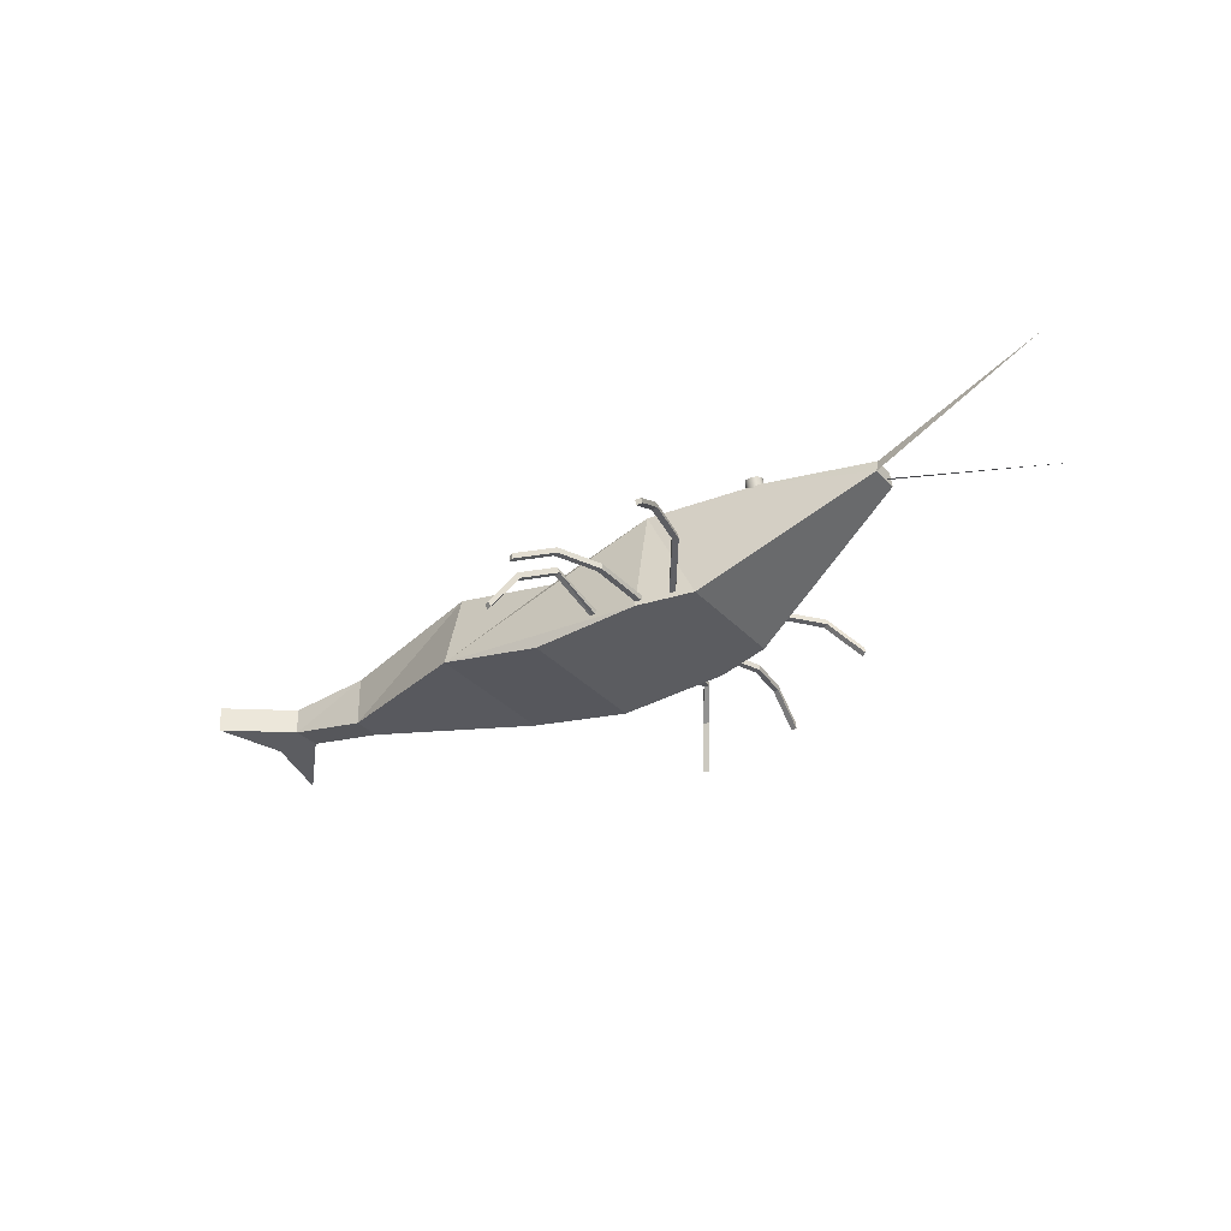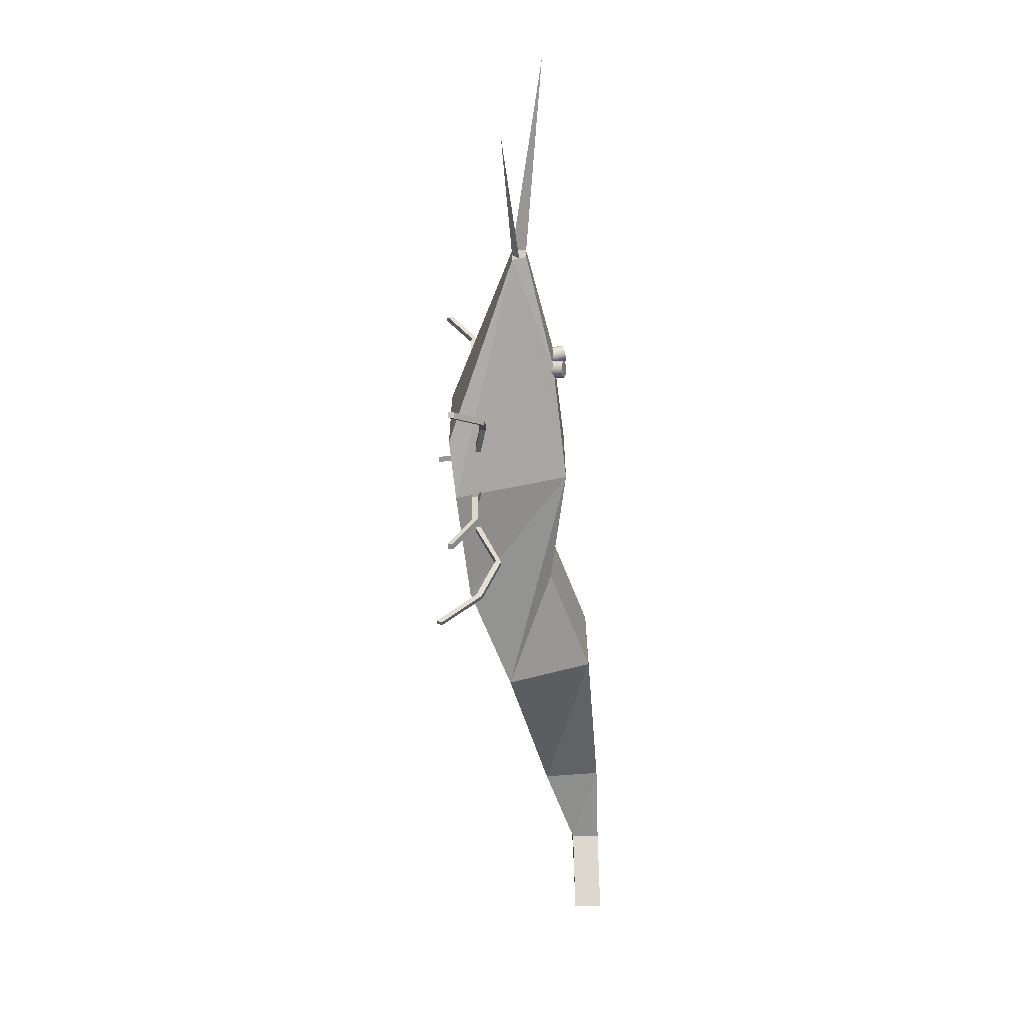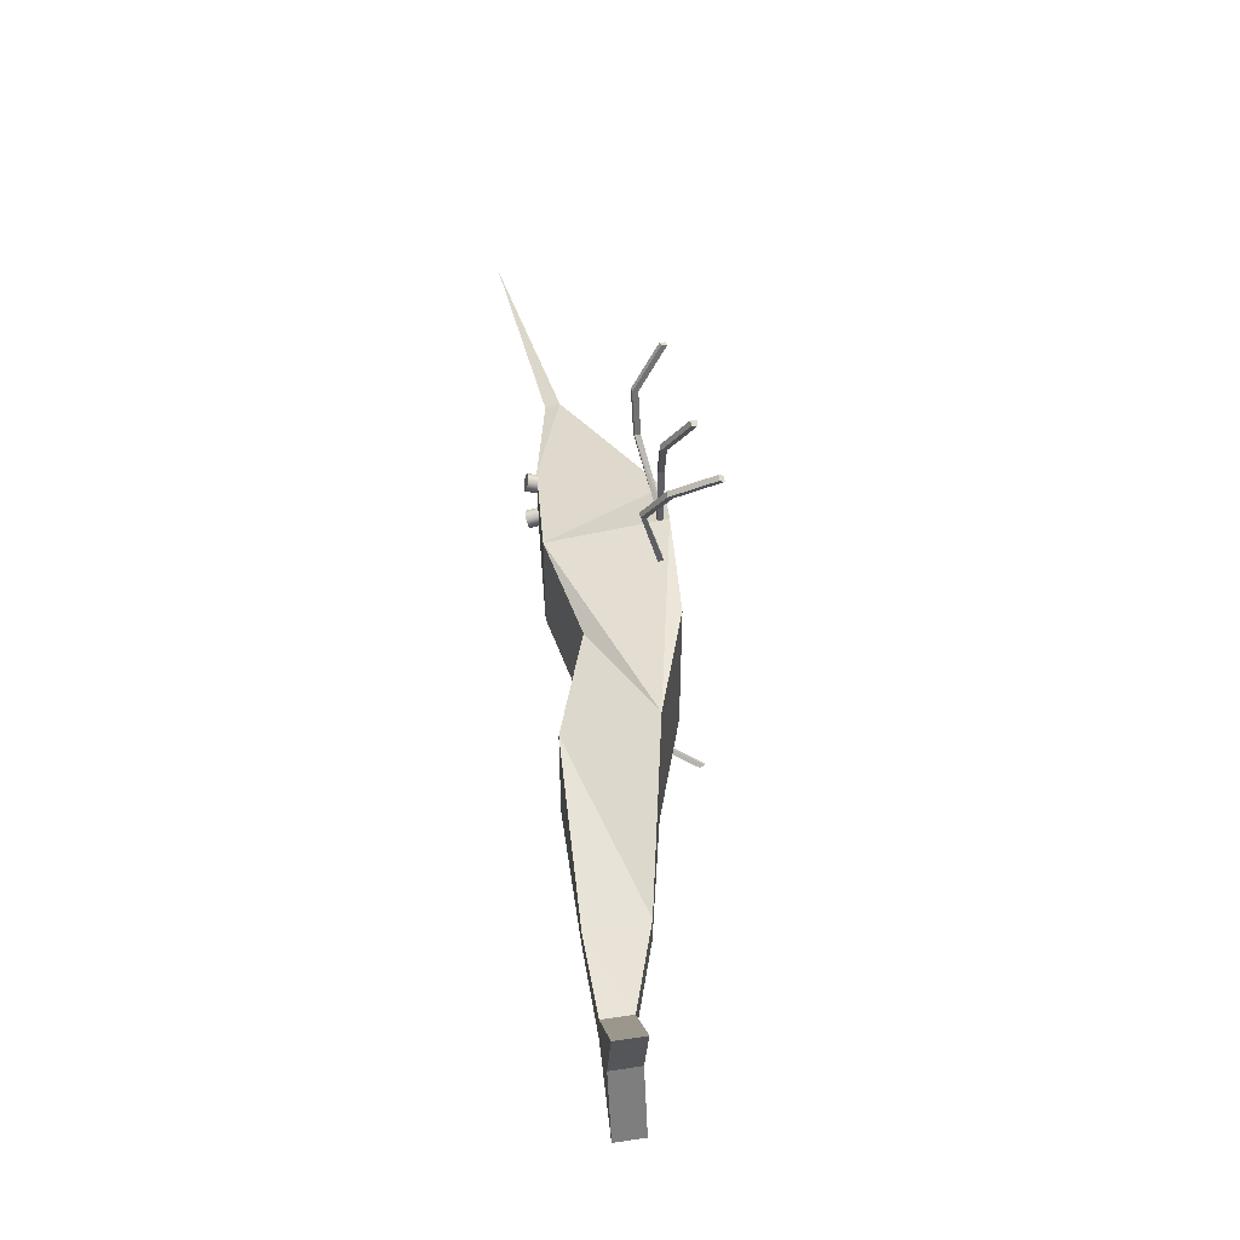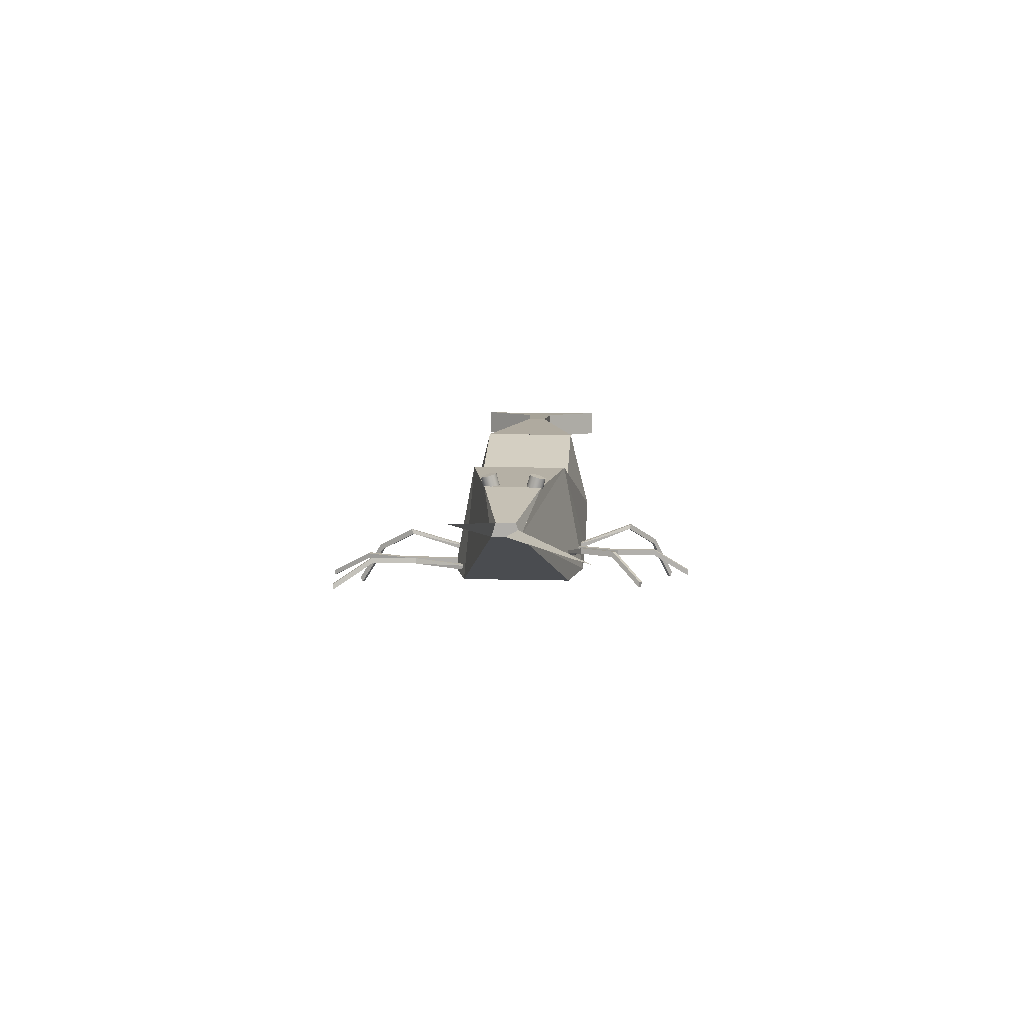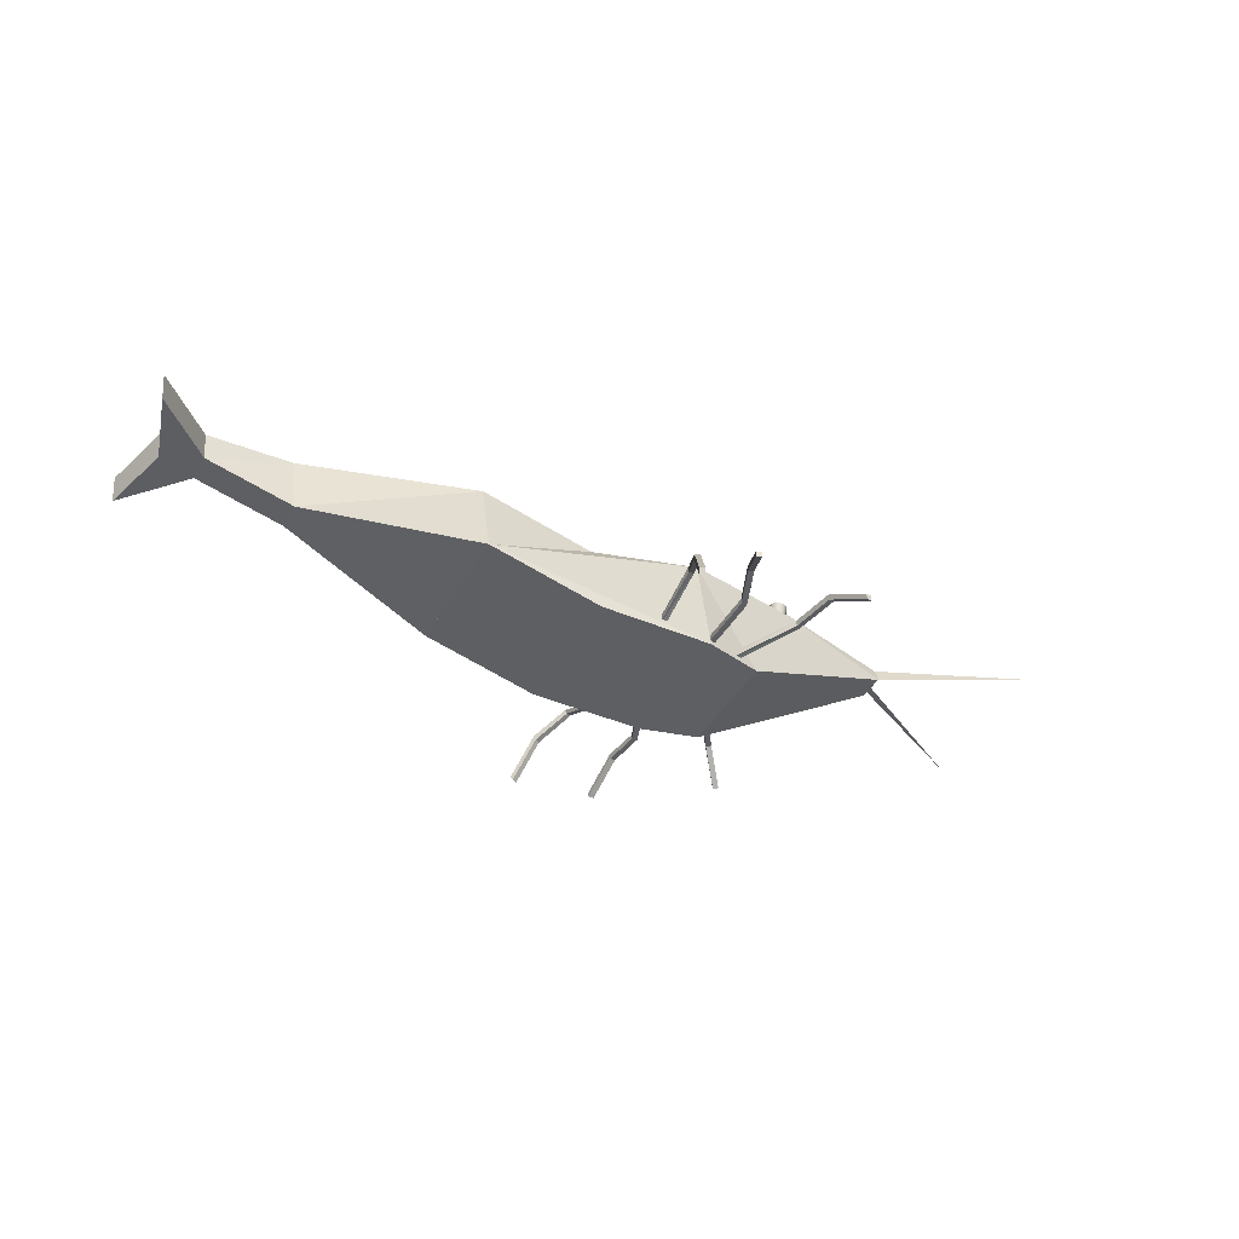
<metadata>
{"format":"obj","ext":"obj","renderer":"f3d","projection":"perspective","resolution":1024,"background":"white","views":[{"elev":-35.1,"azim":36.4,"up":"+Y"},{"elev":-63.0,"azim":96.9,"up":"+Z"},{"elev":46.6,"azim":-94.6,"up":"+Z"},{"elev":11.7,"azim":93.6,"up":"+Y"},{"elev":-41.2,"azim":-27.4,"up":"+Y"}]}
</metadata>
<code>
v  0.5319 0.1769 -0.1
v  0.2243 0.2504 -0.2
v  0.2243 0.2504 -0.1
v  0.5319 0.1769 -0.2
v  0.09423 0.239 -0.15
v  0.02508 0.2329 0.1
v  0.02508 0.2329 -0.4
v  2.257 0.3904 -0.07713
v  2.258 0.3864 -0.06215
v  2.256 0.3884 -0.06959
v  2.26 0.3923 -0.08426
v  2.261 0.3845 -0.05532
v  2.264 0.394 -0.09049
v  2.266 0.383 -0.04956
v  2.27 0.3953 -0.09539
v  2.273 0.3818 -0.04527
v  2.277 0.3961 -0.09864
v  2.28 0.3812 -0.04273
v  2.285 0.3965 -0.1
v  2.288 0.381 -0.04213
v  2.293 0.3963 -0.0994
v  2.295 0.3814 -0.04349
v  2.3 0.3957 -0.09687
v  2.303 0.3822 -0.04674
v  2.306 0.3945 -0.09257
v  2.309 0.3836 -0.05165
v  2.311 0.393 -0.08681
v  2.313 0.3852 -0.05787
v  2.315 0.3911 -0.07998
v  2.316 0.3871 -0.065
v  2.316 0.3891 -0.07254
v  2.315 0.4394 -0.06704
v  2.316 0.4374 -0.0596
v  2.316 0.4 -0.06155
v  2.311 0.4413 -0.07387
v  2.306 0.4428 -0.07963
v  2.3 0.444 -0.08393
v  2.293 0.4446 -0.08646
v  2.285 0.4448 -0.08707
v  2.277 0.4444 -0.0857
v  2.27 0.4436 -0.08245
v  2.264 0.4423 -0.07755
v  2.26 0.4406 -0.07132
v  2.257 0.4387 -0.06419
v  2.256 0.4367 -0.05665
v  2.258 0.4347 -0.04921
v  2.261 0.4328 -0.04238
v  2.266 0.4313 -0.03662
v  2.273 0.4301 -0.03233
v  2.28 0.4295 -0.02979
v  2.288 0.4293 -0.02919
v  2.295 0.4297 -0.03055
v  2.303 0.4305 -0.0338
v  2.309 0.4318 -0.0387
v  2.313 0.4335 -0.04493
v  2.316 0.4354 -0.05206
v  2.33 0.3861 -0.2334
v  2.33 0.4364 -0.2388
v  2.33 0.3881 -0.2258
v  2.33 0.399 -0.2368
v  2.327 0.3842 -0.2405
v  2.33 0.4344 -0.2463
v  2.329 0.4384 -0.2313
v  2.329 0.3901 -0.2184
v  2.326 0.4403 -0.2245
v  2.326 0.392 -0.2115
v  2.321 0.4418 -0.2187
v  2.321 0.3935 -0.2058
v  2.314 0.3947 -0.2015
v  2.314 0.443 -0.2144
v  2.307 0.3953 -0.199
v  2.307 0.4436 -0.2119
v  2.299 0.3955 -0.1984
v  2.299 0.4438 -0.2113
v  2.291 0.4434 -0.2127
v  2.291 0.3951 -0.1997
v  2.284 0.4426 -0.2159
v  2.284 0.3943 -0.203
v  2.278 0.4413 -0.2208
v  2.278 0.393 -0.2079
v  2.274 0.3913 -0.2141
v  2.274 0.4396 -0.227
v  2.271 0.3894 -0.2212
v  2.271 0.4377 -0.2342
v  2.27 0.3874 -0.2288
v  2.27 0.4357 -0.2417
v  2.272 0.3854 -0.2362
v  2.272 0.4337 -0.2492
v  2.275 0.3835 -0.243
v  2.275 0.4318 -0.256
v  2.28 0.382 -0.2488
v  2.28 0.4303 -0.2617
v  2.287 0.4291 -0.266
v  2.287 0.3808 -0.2531
v  2.294 0.4285 -0.2686
v  2.294 0.3802 -0.2556
v  2.302 0.4283 -0.2692
v  2.302 0.38 -0.2562
v  2.31 0.3804 -0.2549
v  2.31 0.4287 -0.2678
v  2.317 0.3812 -0.2516
v  2.317 0.4295 -0.2646
v  2.323 0.3826 -0.2467
v  2.323 0.4308 -0.2597
v  2.327 0.4325 -0.2534
v  3.358 0.48 -0.0146
v  2.716 0.35 -0.115
v  2.716 0.3 -0.1
v  3.23 0.325 -0.4634
v  2.716 0.325 -0.1925
v  2.716 0.3 -0.15
v  1.678 0.035 0.4193
v  1.644 -0.1298 0.5015
v  1.64 -0.1121 0.5103
v  1.681 0.01736 0.4106
v  1.73 0.1086 0.2919
v  1.734 0.09093 0.2832
v  1.662 -0.1298 0.5091
v  1.7 0.01736 0.4182
v  1.659 -0.1121 0.5179
v  1.696 0.035 0.4269
v  1.753 0.09451 0.284
v  1.75 0.1121 0.2928
v  1.737 0.015 0.02488
v  1.757 0.035 0.02488
v  1.737 0.035 0.02488
v  1.757 0.015 0.02488
v  2.176 0.09298 0.2275
v  2.019 0.02771 0.0203
v  2.159 0.09031 0.2386
v  2.19 0.09641 0.3938
v  2.209 0.09963 0.3899
v  2.179 0.07326 0.2277
v  2.003 0.02958 0.03244
v  2.212 0.07994 0.3878
v  2.163 0.07059 0.2387
v  2.193 0.07672 0.3918
v  2.237 -0.01646 0.5354
v  2.235 0.00323 0.5375
v  2.254 0.006441 0.5335
v  2.017 0.007825 0.02058
v  2.001 0.009697 0.03272
v  2.257 -0.01325 0.5315
v  2.186 0.1428 -0.3991
v  1.981 0.07749 -0.2863
v  2.189 0.123 -0.3982
v  2.174 0.1401 -0.4133
v  1.979 0.0576 -0.2873
v  2.265 0.1297 -0.5144
v  2.263 0.1494 -0.5169
v  2.245 0.1462 -0.5264
v  1.969 0.07936 -0.3011
v  1.967 0.05947 -0.3021
v  2.177 0.1204 -0.4124
v  2.248 0.1265 -0.5238
v  2.347 0.03653 -0.6136
v  2.345 0.05622 -0.6162
v  2.327 0.05301 -0.6257
v  2.329 0.03332 -0.6231
v  1.979 0.08916 -0.5356
v  1.96 0.06916 -0.5422
v  1.979 0.06916 -0.5356
v  1.96 0.08916 -0.5422
v  1.964 0.06916 -0.6762
v  1.944 0.06916 -0.6762
v  1.91 0.06916 -0.3373
v  1.891 0.06916 -0.3439
v  1.964 0.08916 -0.6762
v  1.944 0.08916 -0.6762
v  1.91 0.08916 -0.3373
v  1.891 0.08916 -0.3439
v  1.928 0.005747 -0.8103
v  1.928 -0.01425 -0.8103
v  1.948 -0.01425 -0.8102
v  1.948 0.005747 -0.8102
v  1.719 0.1383 -0.5835
v  1.768 0.04478 -0.3645
v  1.768 0.06478 -0.3645
v  1.788 0.06478 -0.3683
v  1.724 0.1207 -0.577
v  1.788 0.04478 -0.3683
v  1.738 0.1419 -0.5879
v  1.743 0.1243 -0.5814
v  1.653 0.04714 -0.6723
v  1.648 0.06478 -0.6788
v  1.602 -0.1 -0.7404
v  1.597 -0.08236 -0.7469
v  1.665 0.06478 -0.6886
v  1.67 0.04714 -0.682
v  1.614 -0.08236 -0.7566
v  1.619 -0.1 -0.7501
v  1.116 0.4 -0.325
v  1.116 0.1 -0.4
v  1.516 0.3 -0.325
v  1.116 0.1 0.1
v  0.5145 0.3761 -0.185
v  1.116 0.4 0.025
v  1.516 0.3 0.025
v  1.916 0.4 -0.325
v  0.5145 0.3761 -0.115
v  1.516 0 -0.4
v  1.516 0 0.1
v  1.916 0.4 0.025
v  1.916 0 -0.4
v  1.916 0 0.1
v  2.116 0 -0.35
v  2.116 0 0.05
v  0.2156 0.35 -0.2
v  0.2156 0.35 -0.1
v  0.08551 0.3386 -0.15
v  0.01636 0.3326 -0.4
v  0.01636 0.3326 0.1
v  2.316 0.4 -0.045
v  2.316 0.4 -0.255
v  1.916 0.01939 0.09637
v  1.916 0.03939 0.09262
v  2.716 0.35 -0.185
v  2.716 0.3 -0.2
v  1.916 0.03939 0.05
v  1.916 0.01939 0.05
v  1.916 0.01939 0.3
v  1.916 0.03939 0.3
v  1.936 0.01939 0.05
v  1.936 0.01939 0.3
v  1.875 0.01939 0.452
v  1.856 0.01939 0.4444
v  1.856 0.03939 0.4444
v  1.797 -0.06403 0.5888
v  1.797 -0.04403 0.5888
v  1.936 0.03939 0.3
v  1.936 0.03939 0.05
v  1.875 0.03939 0.452
v  1.816 -0.06403 0.5964
v  1.816 -0.04403 0.5964
v  1.947 0.005747 -0.8037
v  1.817 -0.04403 0.5888
g SketchUp
f 1 2 3
f 2 1 4
f 4 1 2
f 3 2 1
f 3 5 6
f 2 5 3
f 5 2 7
f 3 5 2
f 6 5 3
f 7 2 5
f 8 9 10
f 9 8 11
f 9 11 12
f 12 11 13
f 12 13 14
f 14 13 15
f 14 15 16
f 16 15 17
f 16 17 18
f 18 17 19
f 18 19 20
f 20 19 21
f 20 21 22
f 22 21 23
f 22 23 24
f 24 23 25
f 24 25 26
f 26 25 27
f 26 27 28
f 28 27 29
f 28 29 30
f 30 29 31
f 31 32 33
f 32 31 29
f 33 34 31
f 31 34 30
f 29 35 32
f 35 29 27
f 27 36 35
f 36 27 25
f 23 36 25
f 36 23 37
f 21 37 23
f 37 21 38
f 19 38 21
f 38 19 39
f 40 19 17
f 19 40 39
f 17 41 40
f 41 17 15
f 15 42 41
f 42 15 13
f 42 11 43
f 11 42 13
f 8 43 11
f 43 8 44
f 10 44 8
f 44 10 45
f 9 45 10
f 45 9 46
f 12 46 9
f 46 12 47
f 14 47 12
f 47 14 48
f 49 14 16
f 14 49 48
f 16 50 49
f 50 16 18
f 18 51 50
f 51 18 20
f 22 51 20
f 51 22 52
f 24 52 22
f 52 24 53
f 26 53 24
f 53 26 54
f 26 55 54
f 55 26 28
f 28 56 55
f 56 28 34
f 34 28 30
f 34 33 56
f 57 58 59
f 58 57 60
f 61 60 57
f 58 60 62
f 63 59 58
f 59 63 64
f 65 64 63
f 64 65 66
f 67 66 65
f 66 67 68
f 67 69 68
f 69 67 70
f 70 71 69
f 71 70 72
f 72 73 71
f 73 72 74
f 73 75 76
f 75 73 74
f 77 76 75
f 76 77 78
f 79 78 77
f 78 79 80
f 79 81 80
f 81 79 82
f 82 83 81
f 83 82 84
f 84 85 83
f 85 84 86
f 86 87 85
f 87 86 88
f 88 89 87
f 89 88 90
f 90 91 89
f 91 90 92
f 91 93 94
f 93 91 92
f 95 94 93
f 94 95 96
f 97 96 95
f 96 97 98
f 97 99 98
f 99 97 100
f 100 101 99
f 101 100 102
f 102 103 101
f 103 102 104
f 103 105 61
f 105 103 104
f 62 61 105
f 60 61 62
f 87 83 85
f 83 87 81
f 81 87 89
f 81 89 80
f 80 89 91
f 80 91 78
f 78 91 94
f 78 94 76
f 76 94 96
f 76 96 73
f 73 96 98
f 73 98 71
f 71 98 99
f 71 99 69
f 69 99 101
f 69 101 68
f 68 101 103
f 68 103 66
f 66 103 61
f 66 61 64
f 64 61 57
f 64 57 59
f 106 107 108
f 108 107 106
f 109 110 111
f 111 110 109
f 112 113 114
f 113 112 115
f 116 115 112
f 115 116 117
f 115 118 113
f 118 115 119
f 120 113 118
f 113 120 114
f 121 114 120
f 114 121 112
f 112 119 115
f 119 112 121
f 117 119 115
f 119 117 122
f 118 121 120
f 121 118 119
f 121 116 112
f 116 121 123
f 116 122 117
f 122 116 123
f 124 117 116
f 119 123 121
f 123 119 122
f 122 117 124
f 125 116 123
f 124 116 126
f 125 123 122
f 127 122 124
f 125 126 116
f 126 127 124
f 127 126 125
f 125 122 127
f 128 129 130
f 131 128 130
f 128 131 132
f 129 128 133
f 130 129 134
f 135 128 132
f 128 135 133
f 128 133 130
f 130 133 136
f 130 137 131
f 137 130 136
f 138 131 137
f 131 138 139
f 139 132 131
f 132 139 140
f 129 133 141
f 142 129 141
f 129 142 134
f 134 142 130
f 143 132 140
f 132 143 135
f 133 137 136
f 137 133 135
f 142 136 130
f 143 139 138
f 139 143 140
f 131 135 137
f 135 131 132
f 133 142 141
f 135 138 137
f 138 135 143
f 133 136 142
f 144 145 146
f 144 147 145
f 146 145 148
f 149 144 146
f 144 149 150
f 144 151 147
f 151 144 150
f 147 152 145
f 146 148 153
f 152 148 145
f 148 152 153
f 147 146 144
f 147 154 146
f 155 146 154
f 146 155 149
f 156 150 149
f 150 156 157
f 150 158 151
f 158 150 157
f 147 155 154
f 155 147 151
f 151 159 155
f 159 151 158
f 147 153 152
f 146 153 154
f 159 149 155
f 149 159 156
f 158 156 159
f 156 158 157
f 149 151 155
f 151 149 150
f 147 154 153
f 160 161 162
f 161 160 163
f 164 161 165
f 161 164 162
f 161 166 167
f 166 161 162
f 164 160 162
f 160 164 168
f 163 168 169
f 168 163 160
f 170 163 171
f 163 170 160
f 169 161 163
f 161 169 165
f 172 165 169
f 165 172 173
f 174 165 173
f 165 174 164
f 174 168 164
f 168 174 175
f 162 170 166
f 170 162 160
f 169 175 172
f 175 169 168
f 163 167 171
f 167 163 161
f 166 171 167
f 171 166 170
f 172 174 173
f 174 172 175
f 164 169 165
f 169 164 168
f 176 177 178
f 179 176 178
f 176 180 177
f 181 178 177
f 178 181 179
f 179 182 176
f 177 180 183
f 176 184 180
f 184 176 185
f 185 186 184
f 186 185 187
f 181 177 183
f 183 179 181
f 176 188 185
f 188 176 182
f 182 179 183
f 189 180 184
f 180 189 183
f 183 176 180
f 176 183 182
f 189 182 183
f 182 189 188
f 185 190 187
f 190 185 188
f 189 186 191
f 186 189 184
f 189 185 184
f 185 189 188
f 187 191 186
f 191 187 190
f 191 188 189
f 188 191 190
f 192 193 4
f 192 194 193
f 193 1 4
f 1 193 195
f 192 4 196
f 197 4 1
f 4 197 192
f 198 192 197
f 192 198 194
f 199 193 194
f 197 193 195
f 193 197 192
f 200 4 1
f 4 200 196
f 201 195 193
f 195 201 202
f 197 1 195
f 196 4 2
f 200 192 196
f 192 200 197
f 203 194 198
f 194 203 199
f 197 195 198
f 199 201 193
f 197 200 1
f 204 202 201
f 202 204 205
f 206 205 204
f 205 206 207
f 195 202 205
f 196 2 208
f 200 208 209
f 208 200 196
f 210 208 211
f 208 210 209
f 209 210 212
f 213 199 203
f 199 213 214
f 214 213 34
f 203 198 195
f 199 204 201
f 200 3 1
f 215 195 205
f 195 215 216
f 195 216 203
f 211 2 7
f 2 211 208
f 200 209 3
f 107 34 213
f 34 107 214
f 214 107 217
f 108 34 213
f 34 108 214
f 214 108 218
f 218 108 111
f 214 218 199
f 203 219 216
f 219 203 220
f 204 220 203
f 204 203 199
f 220 216 219
f 216 221 222
f 221 216 215
f 216 220 215
f 204 215 220
f 215 204 205
f 203 108 213
f 203 207 108
f 199 218 204
f 218 206 204
f 218 207 206
f 207 218 108
f 108 218 111
f 203 205 207
f 205 203 215
f 215 203 216
f 211 5 210
f 5 211 7
f 2 209 3
f 209 2 208
f 3 212 6
f 212 3 209
f 210 6 212
f 6 210 5
f 213 108 107
f 111 107 108
f 107 111 217
f 217 111 110
f 218 110 111
f 214 110 218
f 110 214 217
f 223 215 220
f 215 223 221
f 221 223 224
f 221 225 226
f 225 221 224
f 222 226 227
f 226 222 221
f 228 227 226
f 227 228 229
f 230 216 222
f 216 230 219
f 219 230 231
f 222 232 230
f 232 222 227
f 219 223 220
f 223 219 231
f 223 230 224
f 230 223 231
f 222 224 221
f 224 222 230
f 224 232 225
f 232 224 230
f 226 233 228
f 233 226 225
f 233 229 228
f 229 233 234
f 234 227 229
f 227 234 232
f 227 225 226
f 225 227 232
f 225 234 233
f 234 225 232
f 84 88 86
f 88 84 82
f 88 82 90
f 90 82 79
f 90 79 92
f 92 79 77
f 92 77 93
f 93 77 75
f 93 75 95
f 95 75 74
f 95 74 97
f 97 74 72
f 97 72 100
f 100 72 70
f 100 70 102
f 102 70 67
f 102 67 104
f 104 67 65
f 104 65 105
f 105 65 63
f 105 63 62
f 62 63 58
f 46 44 45
f 44 46 43
f 43 46 47
f 43 47 42
f 42 47 48
f 42 48 41
f 41 48 49
f 41 49 40
f 40 49 50
f 40 50 39
f 39 50 51
f 39 51 38
f 38 51 52
f 38 52 37
f 37 52 53
f 37 53 36
f 36 53 54
f 36 54 35
f 35 54 55
f 35 55 32
f 32 55 56
f 32 56 33

</code>
